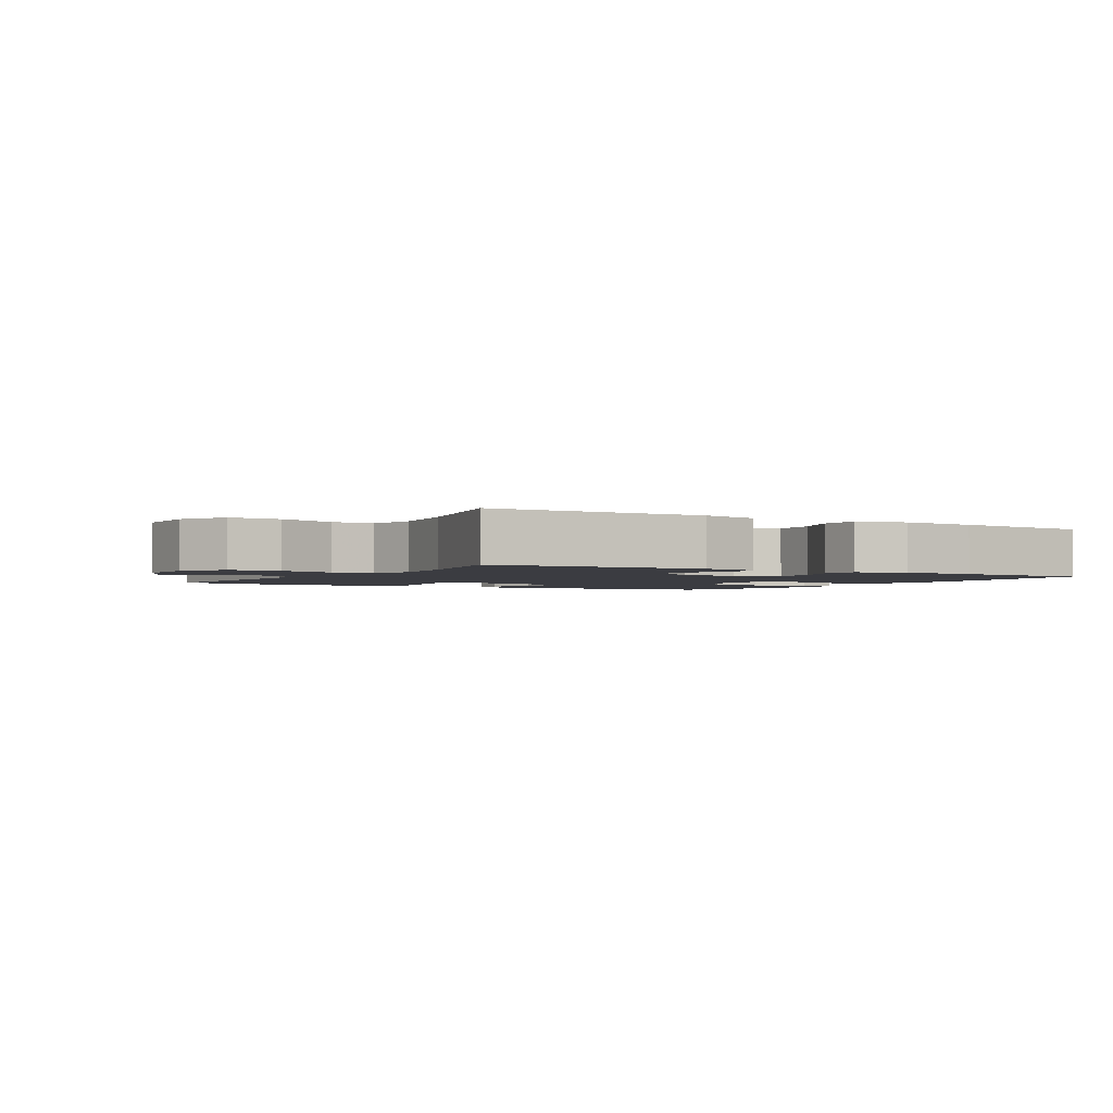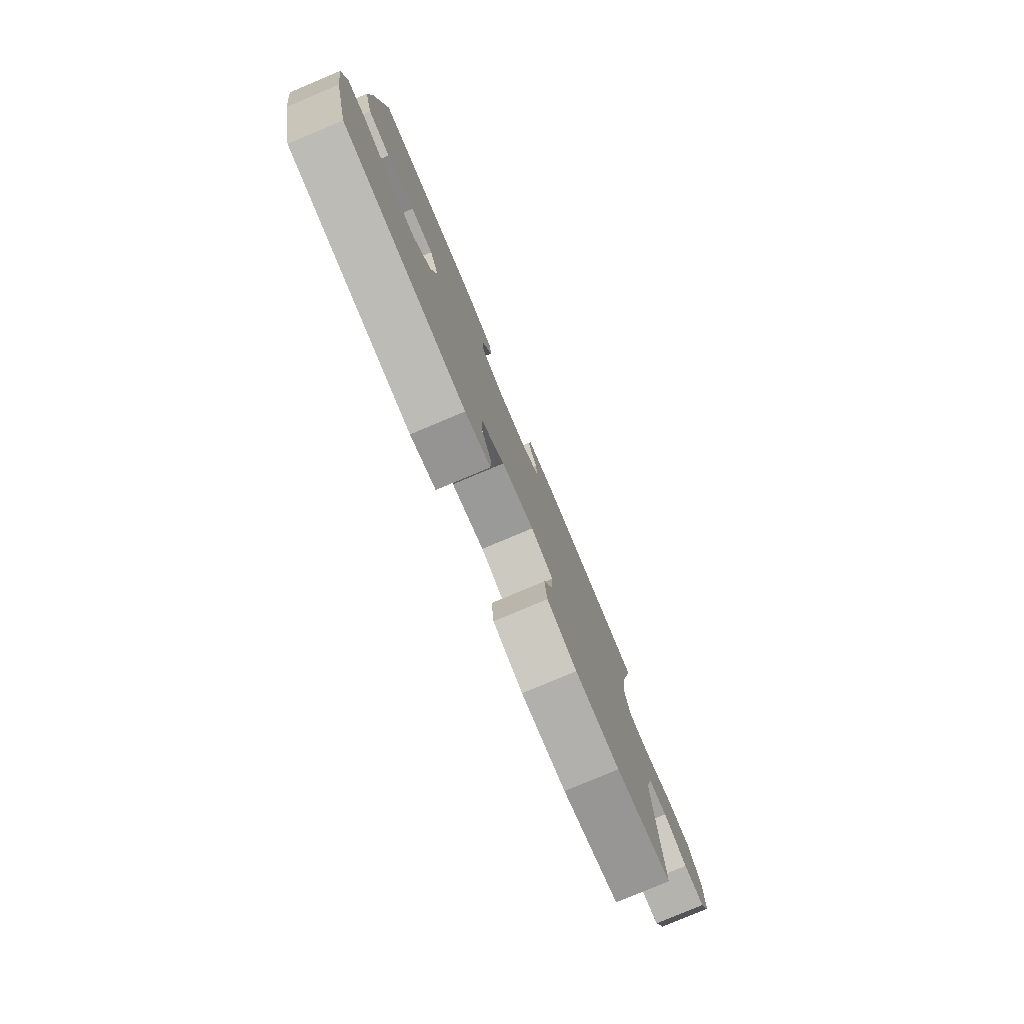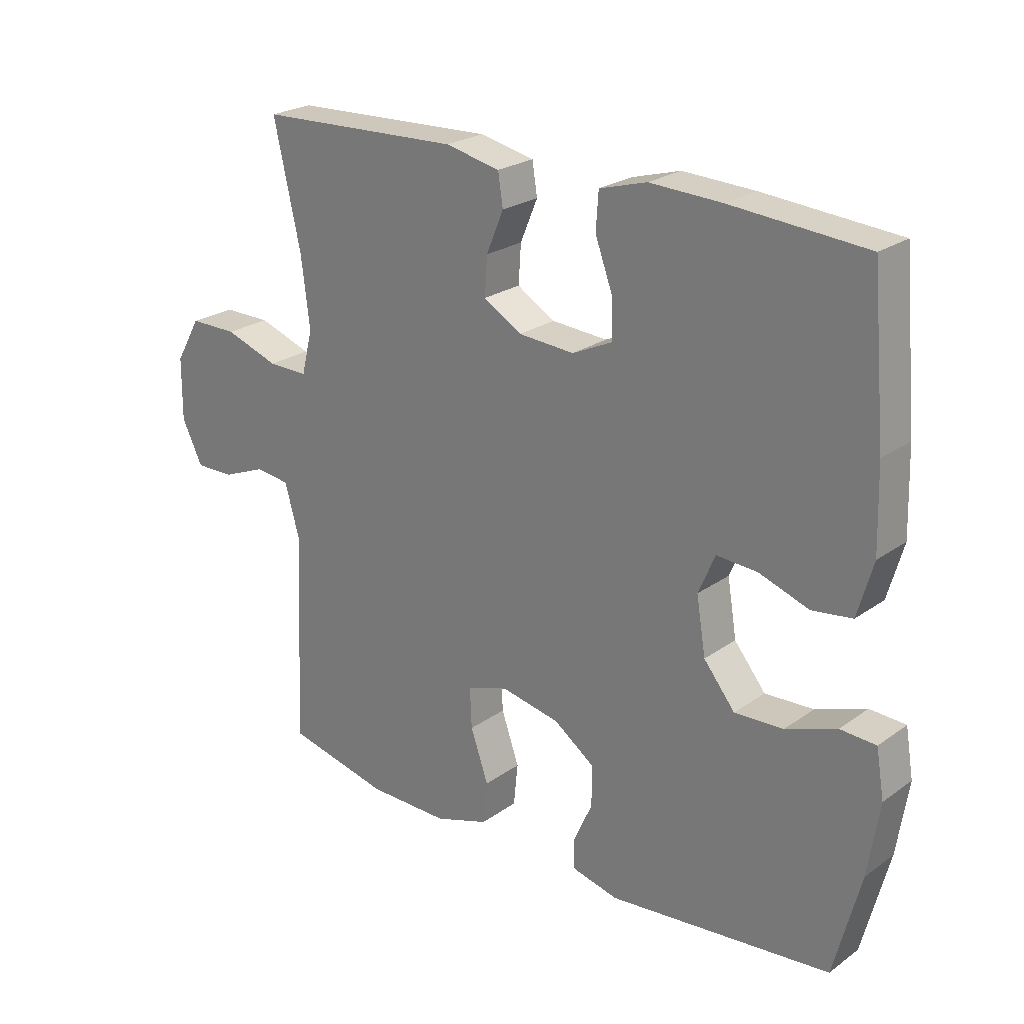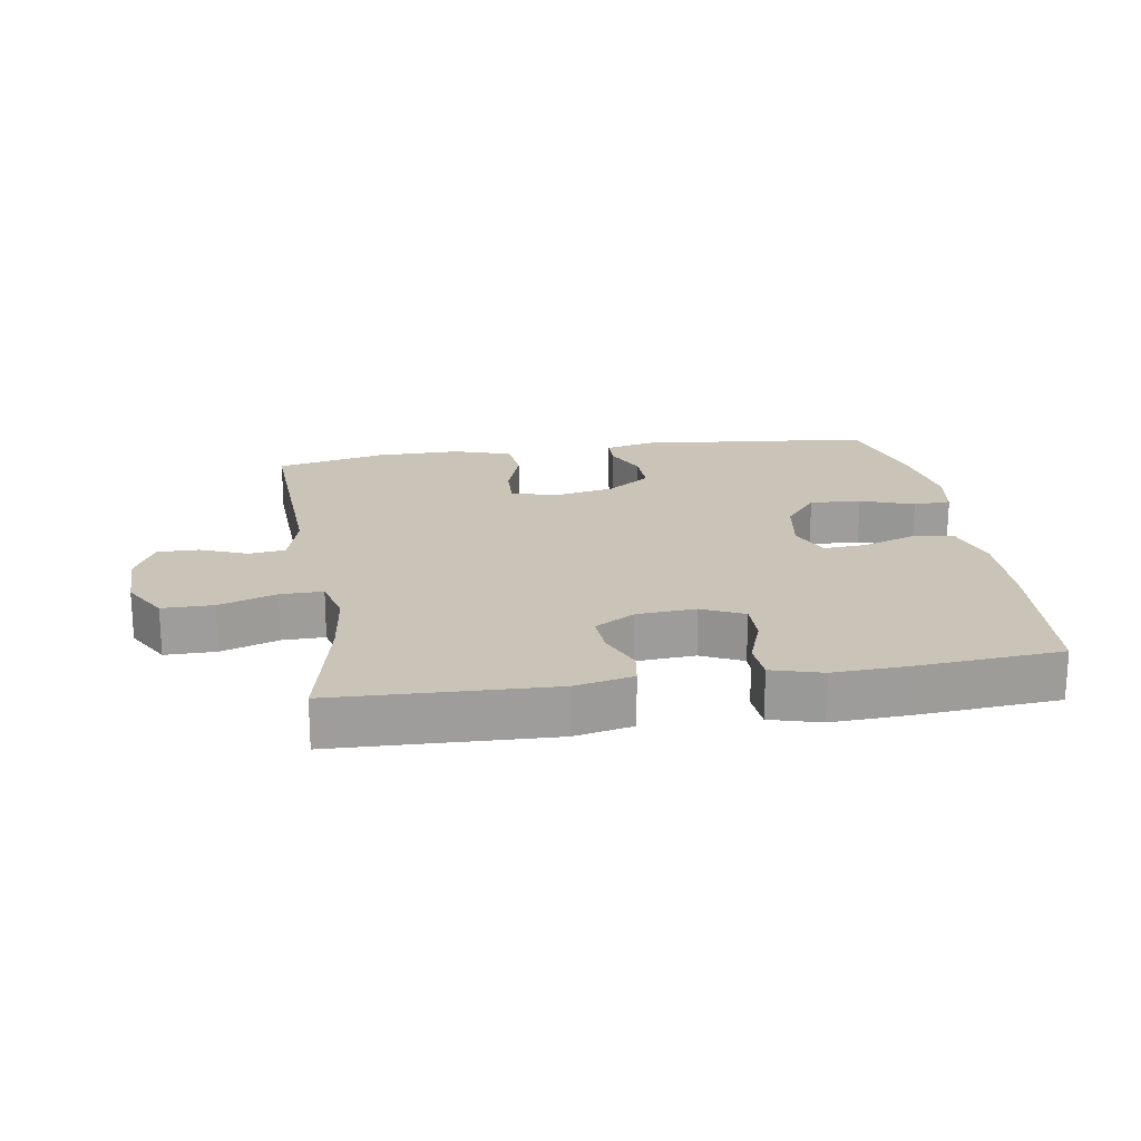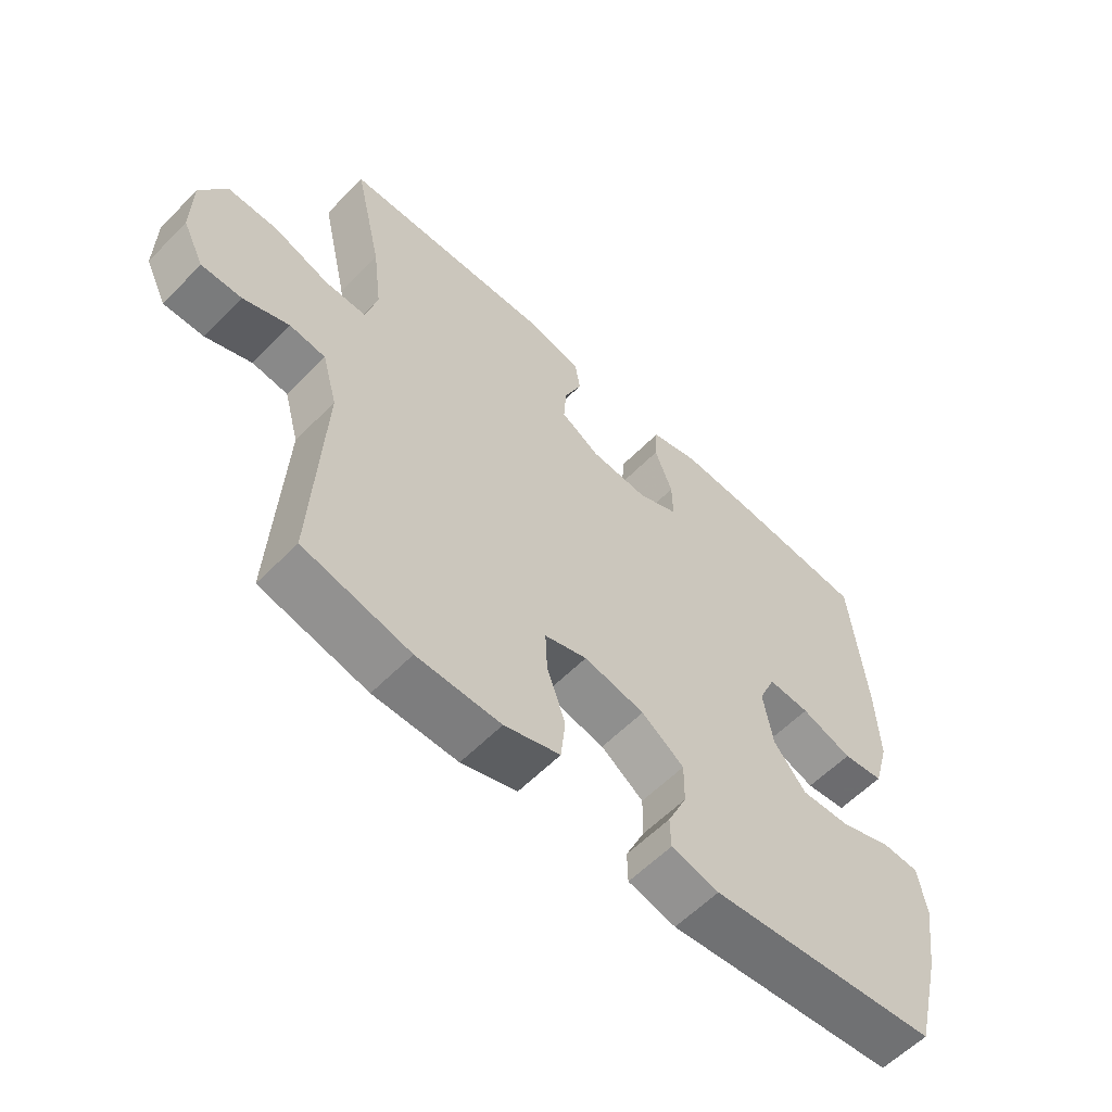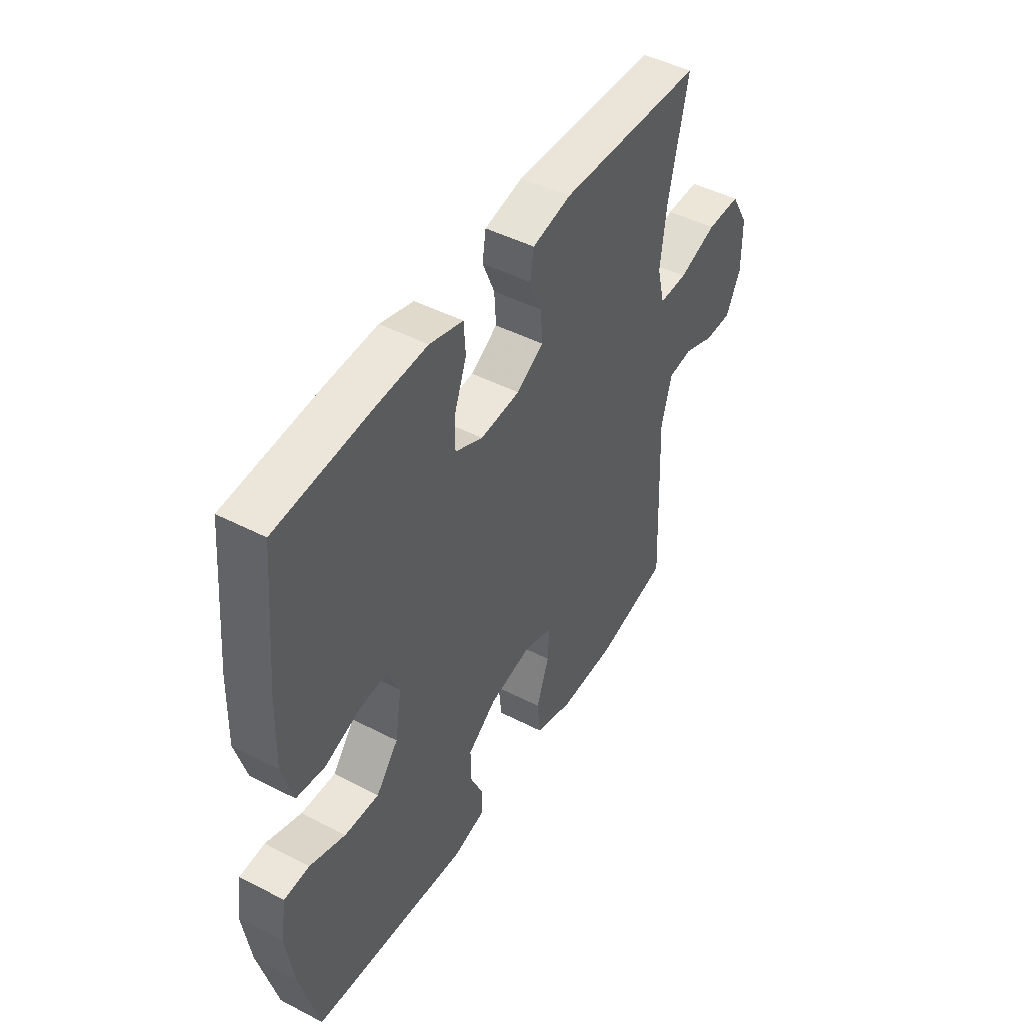
<metadata>
{"format":"obj","ext":"obj","renderer":"f3d","projection":"perspective","resolution":1024,"background":"white","views":[{"elev":-2.2,"azim":-30.9,"up":"+Y"},{"elev":-79.2,"azim":112.8,"up":"+Z"},{"elev":23.8,"azim":40.5,"up":"+Z"},{"elev":19.9,"azim":-9.1,"up":"+Y"},{"elev":-58.9,"azim":-43.9,"up":"+Z"},{"elev":46.4,"azim":120.5,"up":"+Z"}]}
</metadata>
<code>
v 0.5 0.07 0.5
v 0.523 0.07 0.248
v 0.527 0.07 0.115
v 0.502 0.07 0.027
v 0.437 0.07 0.018
v 0.356 0.07 0.046
v 0.29 0.07 0.05
v 0.263 0.07 -0.013
v 0.278 0.07 -0.104
v 0.329 0.07 -0.167
v 0.408 0.07 -0.163
v 0.49 0.07 -0.133
v 0.548 0.07 -0.136
v 0.561 0.07 -0.213
v 0.543 0.07 -0.332
v 0.5 0.07 -0.5
v 0.138 0.07 -0.537
v 0.063 0.07 -0.519
v 0.062 0.07 -0.469
v 0.092 0.07 -0.403
v 0.093 0.07 -0.337
v 0.026 0.07 -0.289
v -0.07 0.07 -0.27
v -0.137 0.07 -0.292
v -0.134 0.07 -0.358
v -0.105 0.07 -0.441
v -0.112 0.07 -0.51
v -0.2 0.07 -0.539
v -0.332 0.07 -0.538
v -0.5 0.07 -0.5
v -0.484 0.07 -0.156
v -0.508 0.07 -0.069
v -0.564 0.07 -0.062
v -0.636 0.07 -0.091
v -0.699 0.07 -0.092
v -0.733 0.07 -0.023
v -0.732 0.07 0.078
v -0.691 0.07 0.149
v -0.613 0.07 0.149
v -0.525 0.07 0.119
v -0.46 0.07 0.118
v -0.442 0.07 0.19
v -0.456 0.07 0.303
v -0.5 0.07 0.5
v -0.169 0.07 0.513
v -0.08 0.07 0.494
v -0.072 0.07 0.442
v -0.1 0.07 0.375
v -0.104 0.07 0.313
v -0.042 0.07 0.276
v 0.049 0.07 0.27
v 0.113 0.07 0.3
v 0.112 0.07 0.364
v 0.084 0.07 0.44
v 0.088 0.07 0.5
v 0.165 0.07 0.522
v 0.282 0.07 0.517
v 0.5 0 0.5
v 0.523 0 0.248
v 0.527 0 0.115
v 0.502 0 0.027
v 0.437 0 0.018
v 0.356 0 0.046
v 0.29 0 0.05
v 0.263 0 -0.013
v 0.278 0 -0.104
v 0.329 0 -0.167
v 0.408 0 -0.163
v 0.49 0 -0.133
v 0.548 0 -0.136
v 0.561 0 -0.213
v 0.543 0 -0.332
v 0.5 0 -0.5
v 0.138 0 -0.537
v 0.063 0 -0.519
v 0.062 0 -0.469
v 0.092 0 -0.403
v 0.093 0 -0.337
v 0.026 0 -0.289
v -0.07 0 -0.27
v -0.137 0 -0.292
v -0.134 0 -0.358
v -0.105 0 -0.441
v -0.112 0 -0.51
v -0.2 0 -0.539
v -0.332 0 -0.538
v -0.5 0 -0.5
v -0.484 0 -0.156
v -0.508 0 -0.069
v -0.564 0 -0.062
v -0.636 0 -0.091
v -0.699 0 -0.092
v -0.733 0 -0.023
v -0.732 0 0.078
v -0.691 0 0.149
v -0.613 0 0.149
v -0.525 0 0.119
v -0.46 0 0.118
v -0.442 0 0.19
v -0.456 0 0.303
v -0.5 0 0.5
v -0.169 0 0.513
v -0.08 0 0.494
v -0.072 0 0.442
v -0.1 0 0.375
v -0.104 0 0.313
v -0.042 0 0.276
v 0.049 0 0.27
v 0.113 0 0.3
v 0.112 0 0.364
v 0.084 0 0.44
v 0.088 0 0.5
v 0.165 0 0.522
v 0.282 0 0.517
f 4 5 6
f 3 4 6
f 2 3 6
f 1 2 6
f 57 1 6
f 56 57 6
f 55 56 6
f 54 55 6
f 53 54 6
f 52 53 6 7
f 51 52 7 8
f 50 51 8 9
f 49 50 9 10
f 46 47 48
f 45 46 48
f 44 45 48
f 43 44 48
f 42 43 48 49
f 41 42 49 10
f 38 39 40
f 37 38 40
f 36 37 40
f 35 36 40
f 34 35 40
f 33 34 40
f 40 41 10
f 33 40 10
f 32 33 10
f 29 30 31
f 28 29 31
f 27 28 31
f 26 27 31
f 25 26 31
f 24 25 31 32
f 23 24 32
f 22 23 32 10
f 18 19 20
f 17 18 20
f 16 17 20
f 15 16 20
f 14 15 20
f 13 14 20
f 12 13 20
f 11 12 20
f 11 20 21
f 10 11 21 22
f 63 62 61
f 63 61 60
f 63 60 59
f 63 59 58
f 63 58 114
f 63 114 113
f 63 113 112
f 63 112 111
f 63 111 110
f 64 63 110 109
f 65 64 109 108
f 66 65 108 107
f 67 66 107 106
f 105 104 103
f 105 103 102
f 105 102 101
f 105 101 100
f 106 105 100 99
f 67 106 99 98
f 97 96 95
f 97 95 94
f 97 94 93
f 97 93 92
f 97 92 91
f 97 91 90
f 67 98 97
f 67 97 90
f 67 90 89
f 88 87 86
f 88 86 85
f 88 85 84
f 88 84 83
f 88 83 82
f 89 88 82 81
f 89 81 80
f 67 89 80 79
f 77 76 75
f 77 75 74
f 77 74 73
f 77 73 72
f 77 72 71
f 77 71 70
f 77 70 69
f 77 69 68
f 78 77 68
f 79 78 68 67
f 1 58 59 2
f 2 59 60 3
f 3 60 61 4
f 4 61 62 5
f 5 62 63 6
f 6 63 64 7
f 7 64 65 8
f 8 65 66 9
f 9 66 67 10
f 10 67 68 11
f 11 68 69 12
f 12 69 70 13
f 13 70 71 14
f 14 71 72 15
f 15 72 73 16
f 16 73 74 17
f 17 74 75 18
f 18 75 76 19
f 19 76 77 20
f 20 77 78 21
f 21 78 79 22
f 22 79 80 23
f 23 80 81 24
f 24 81 82 25
f 25 82 83 26
f 26 83 84 27
f 27 84 85 28
f 28 85 86 29
f 29 86 87 30
f 30 87 88 31
f 31 88 89 32
f 32 89 90 33
f 33 90 91 34
f 34 91 92 35
f 35 92 93 36
f 36 93 94 37
f 37 94 95 38
f 38 95 96 39
f 39 96 97 40
f 40 97 98 41
f 41 98 99 42
f 42 99 100 43
f 43 100 101 44
f 44 101 102 45
f 45 102 103 46
f 46 103 104 47
f 47 104 105 48
f 48 105 106 49
f 49 106 107 50
f 50 107 108 51
f 51 108 109 52
f 52 109 110 53
f 53 110 111 54
f 54 111 112 55
f 55 112 113 56
f 56 113 114 57
f 57 114 58 1

</code>
